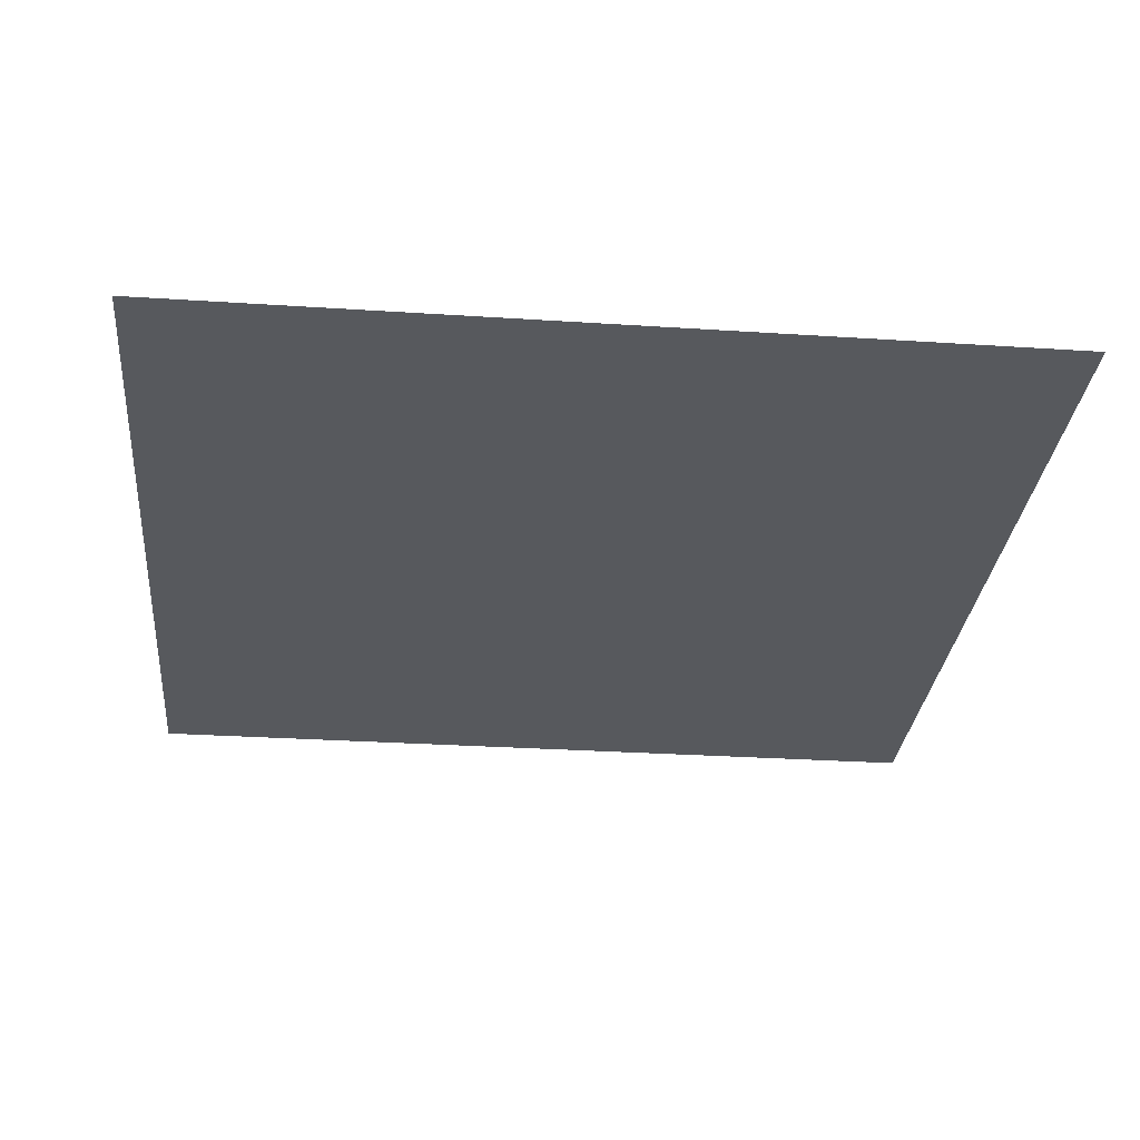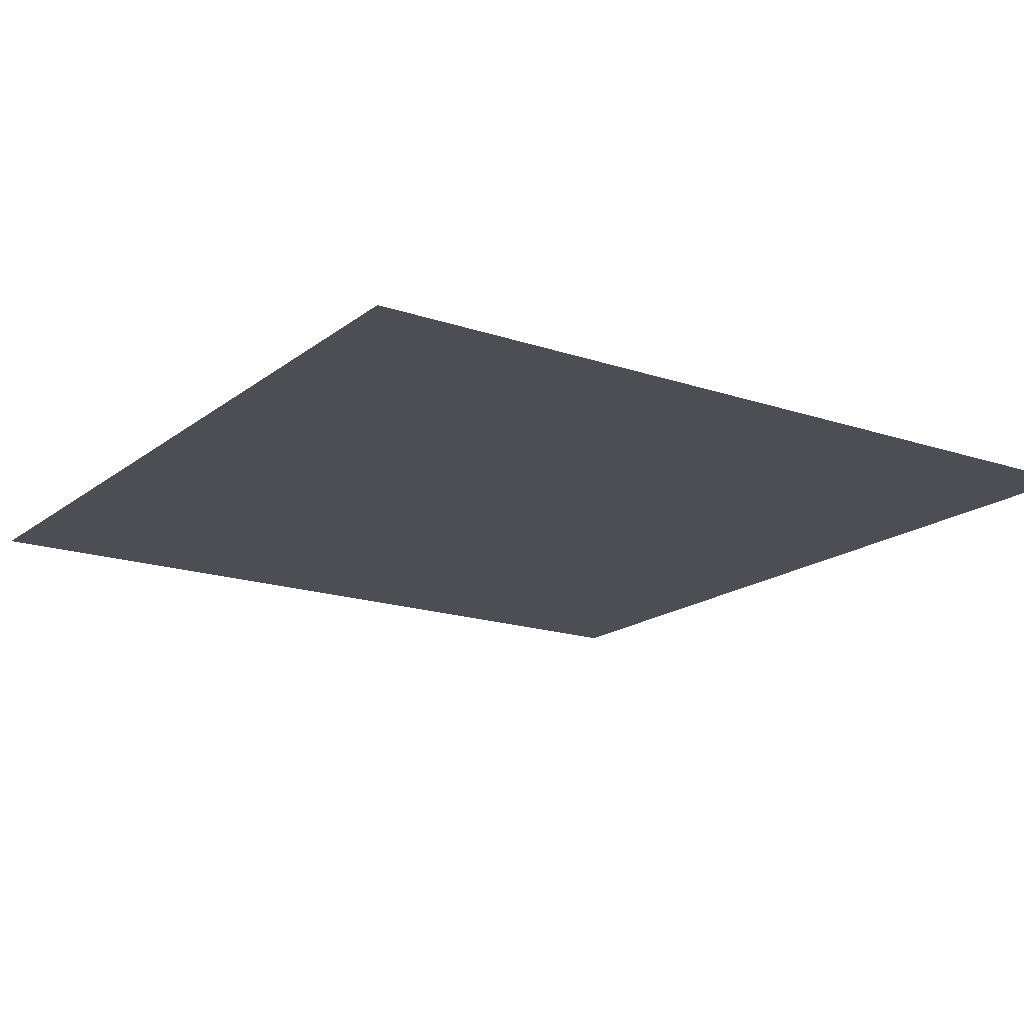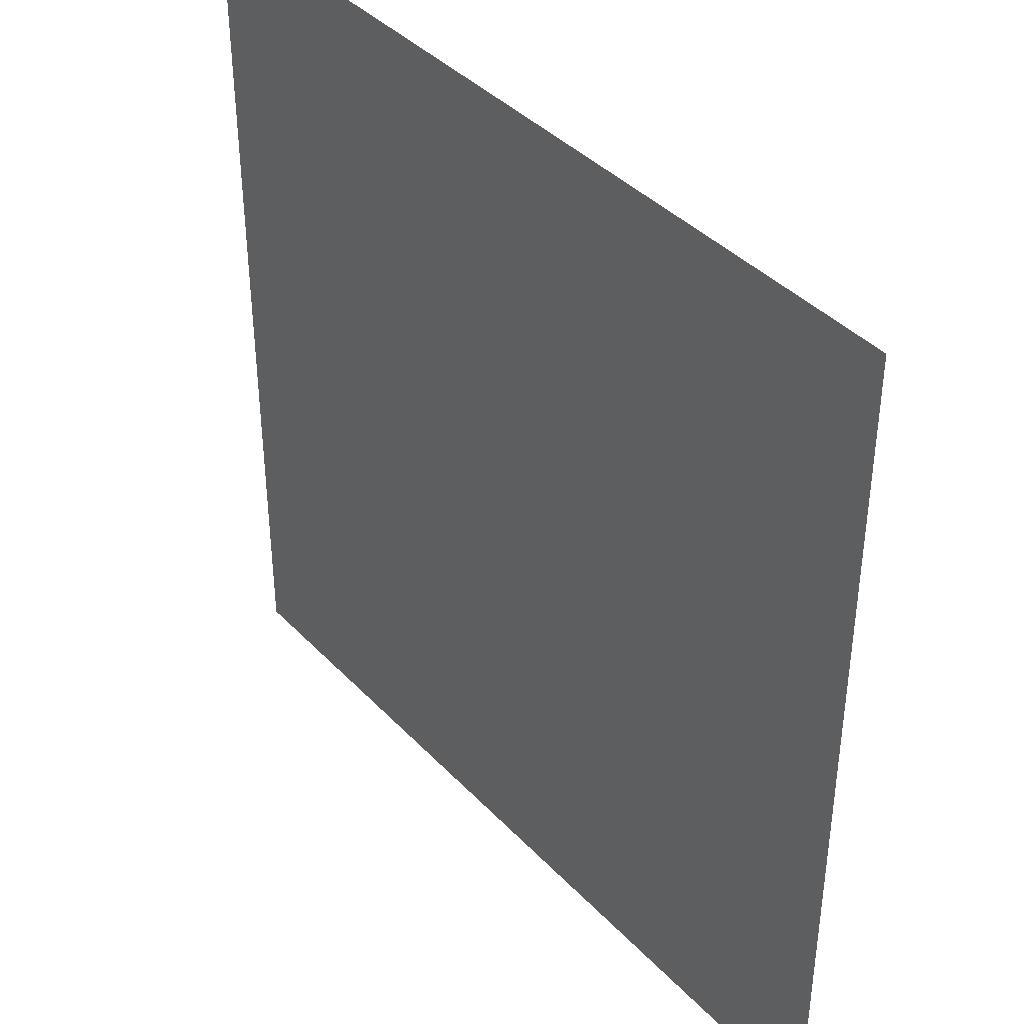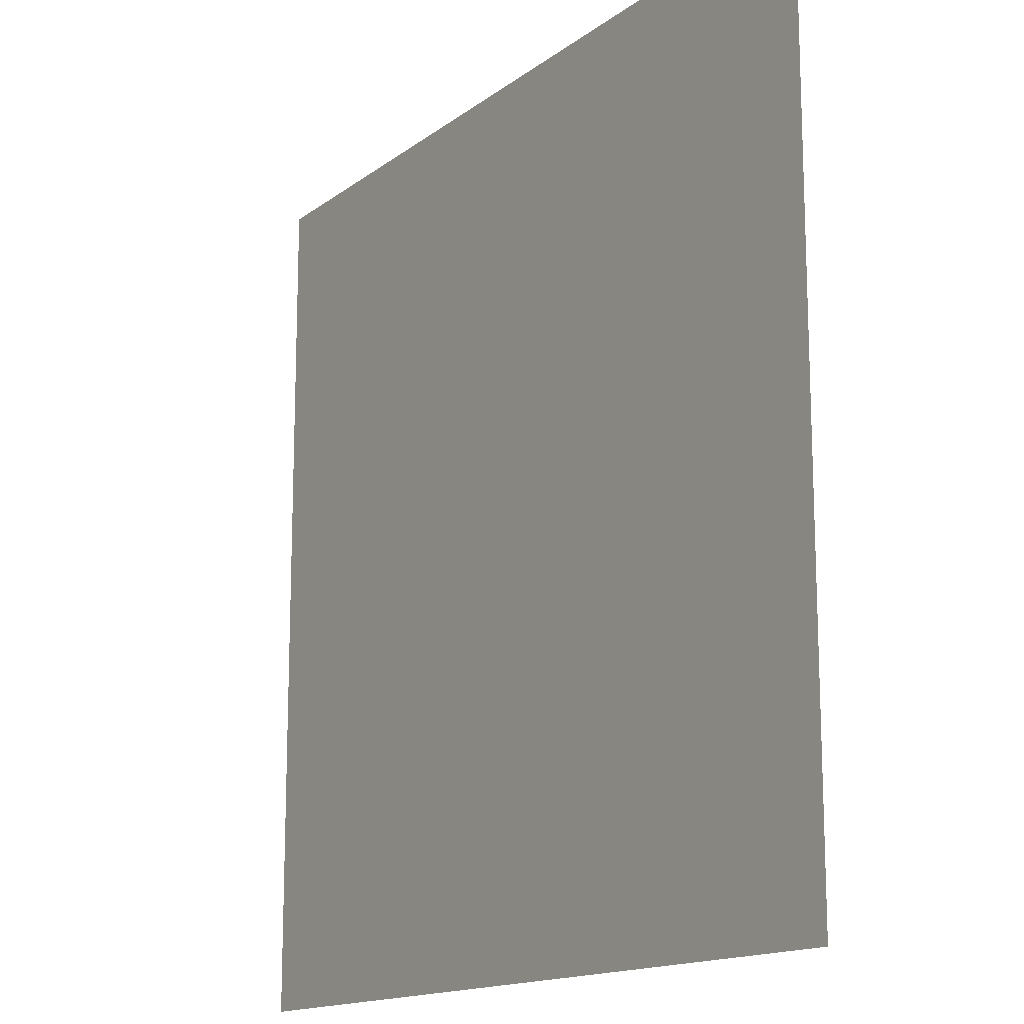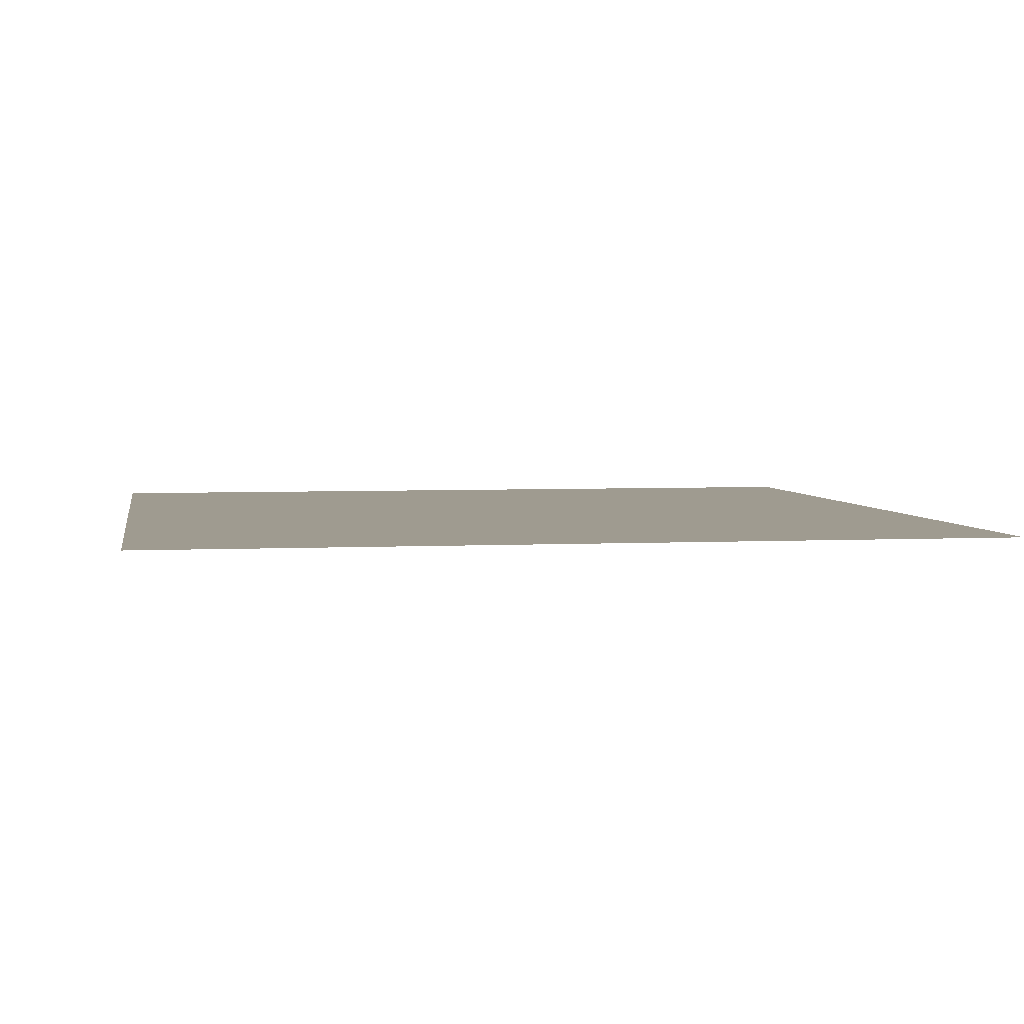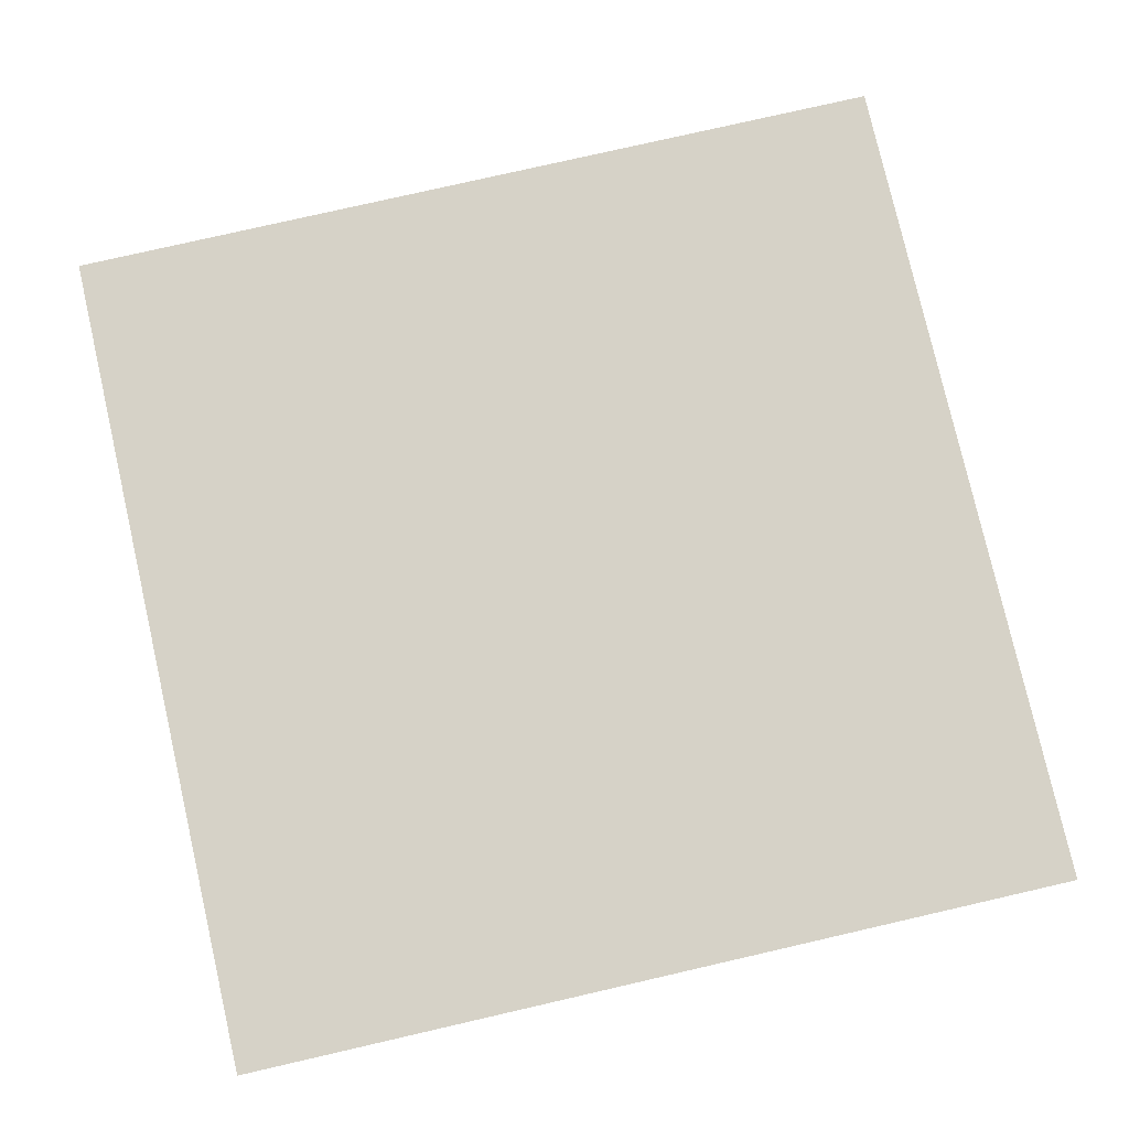
<metadata>
{"format":"obj","ext":"obj","renderer":"f3d","projection":"perspective","resolution":1024,"background":"white","views":[{"elev":-29.6,"azim":-5.5,"up":"+Y"},{"elev":-17.4,"azim":-124.0,"up":"+Y"},{"elev":40.0,"azim":51.6,"up":"+Z"},{"elev":-14.9,"azim":-123.1,"up":"+Z"},{"elev":4.0,"azim":-9.7,"up":"+Y"},{"elev":78.5,"azim":-12.9,"up":"+Y"}]}
</metadata>
<code>
v  -82.97 0 41.12
v  -82.97 0 78.63
v  -45.46 0 78.63
v  -45.46 0 41.12
v  -7.946 0 78.63
v  -7.946 0 41.12
v  29.57 0 78.63
v  29.57 0 41.12
v  67.08 0 78.63
v  67.08 0 41.12
v  -82.97 0 3.605
v  -45.46 0 3.605
v  -7.946 0 3.605
v  29.57 0 3.605
v  67.08 0 3.605
v  -82.97 0 -33.91
v  -45.46 0 -33.91
v  -7.946 0 -33.91
v  29.57 0 -33.91
v  67.08 0 -33.91
v  -82.97 0 -71.42
v  -45.46 0 -71.42
v  -7.946 0 -71.42
v  29.57 0 -71.42
v  67.08 0 -71.42
o Plane001
g Plane001
f 1 2 3 4
f 4 3 5 6
f 6 5 7 8
f 8 7 9 10
f 11 1 4 12
f 12 4 6 13
f 13 6 8 14
f 14 8 10 15
f 16 11 12 17
f 17 12 13 18
f 18 13 14 19
f 19 14 15 20
f 21 16 17 22
f 22 17 18 23
f 23 18 19 24
f 24 19 20 25

</code>
